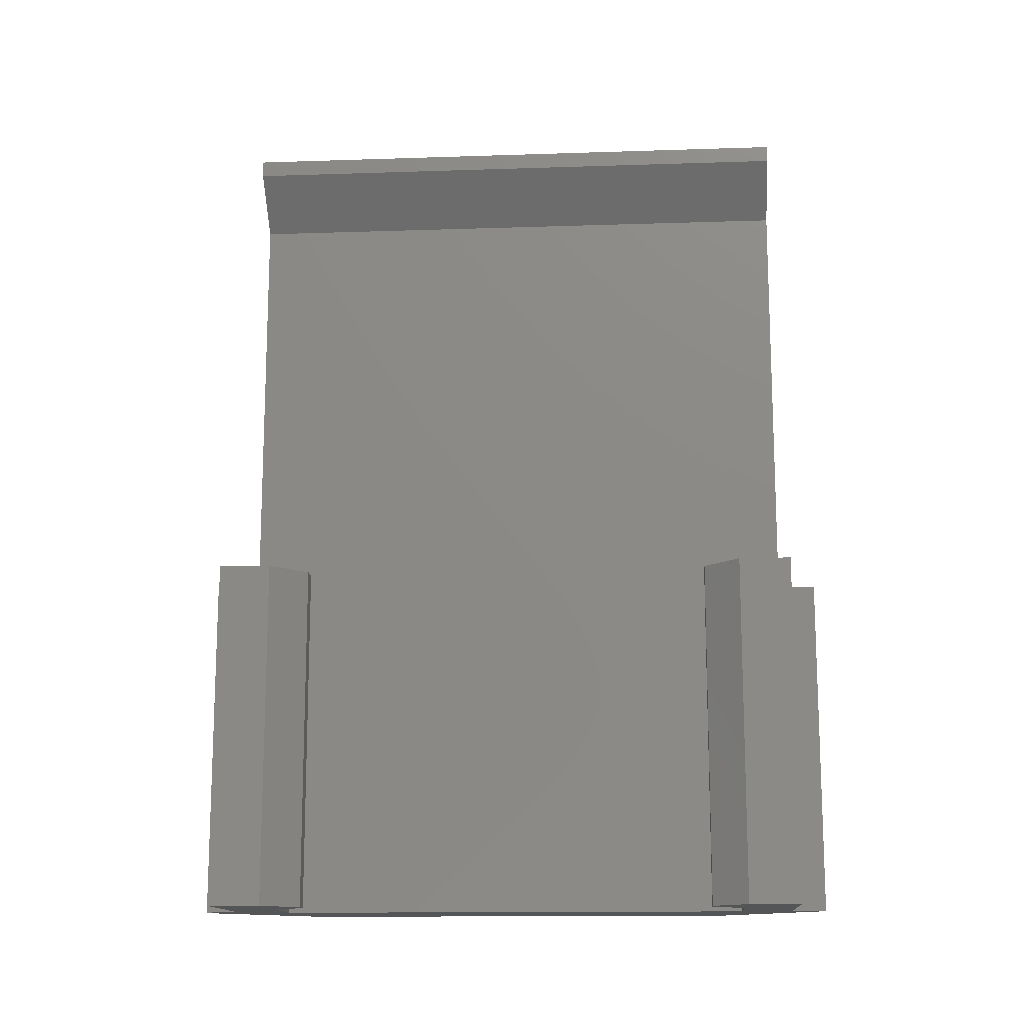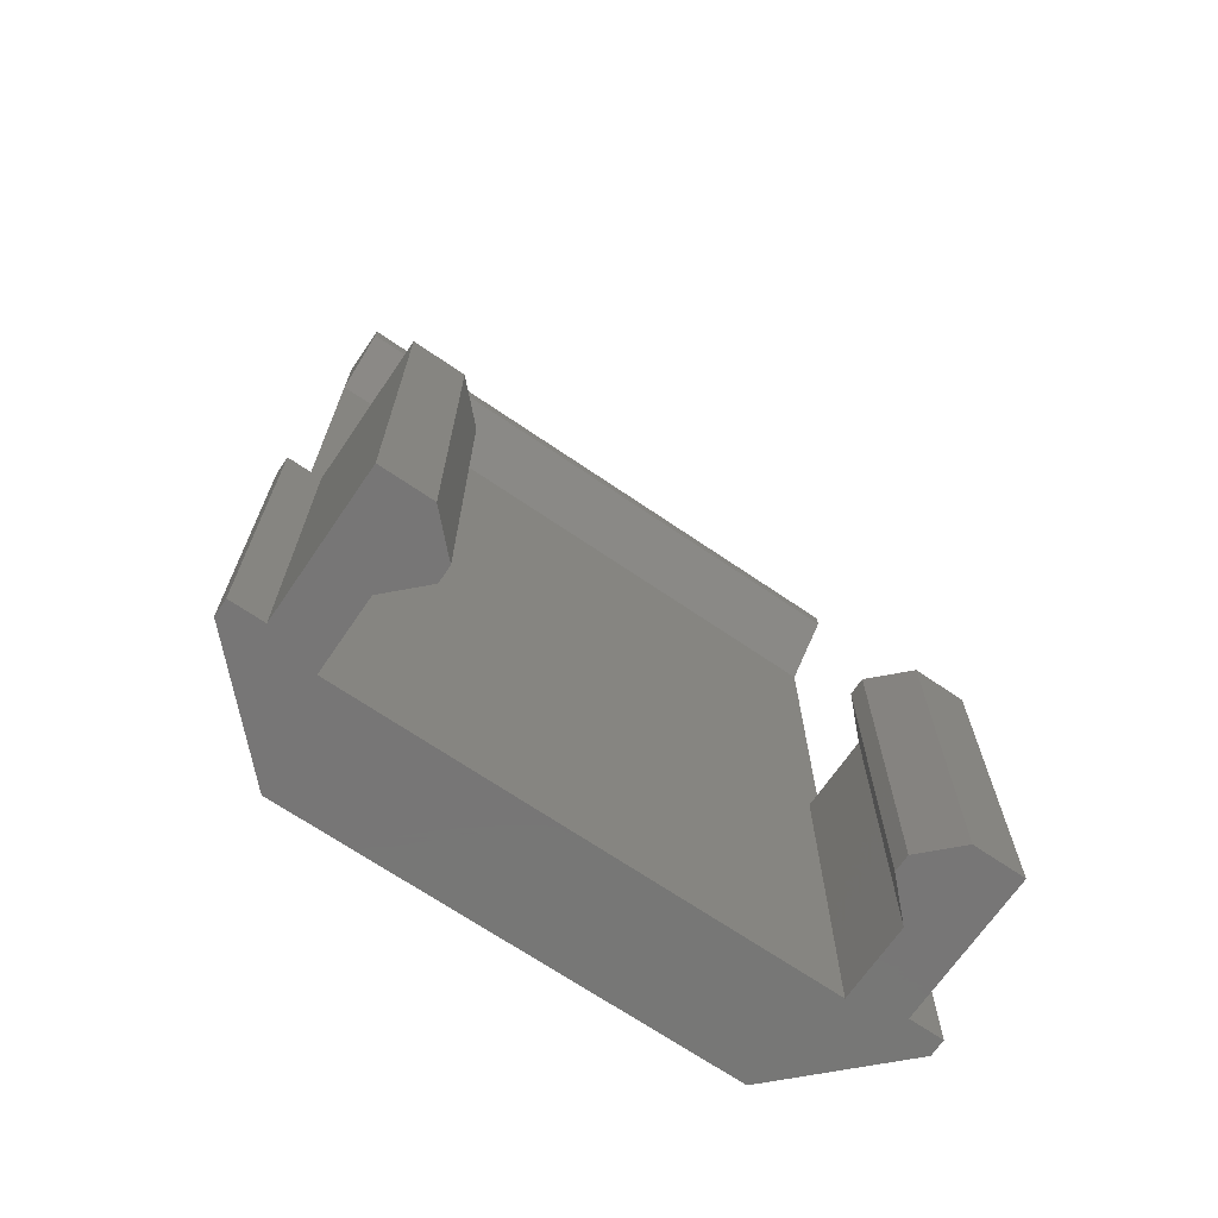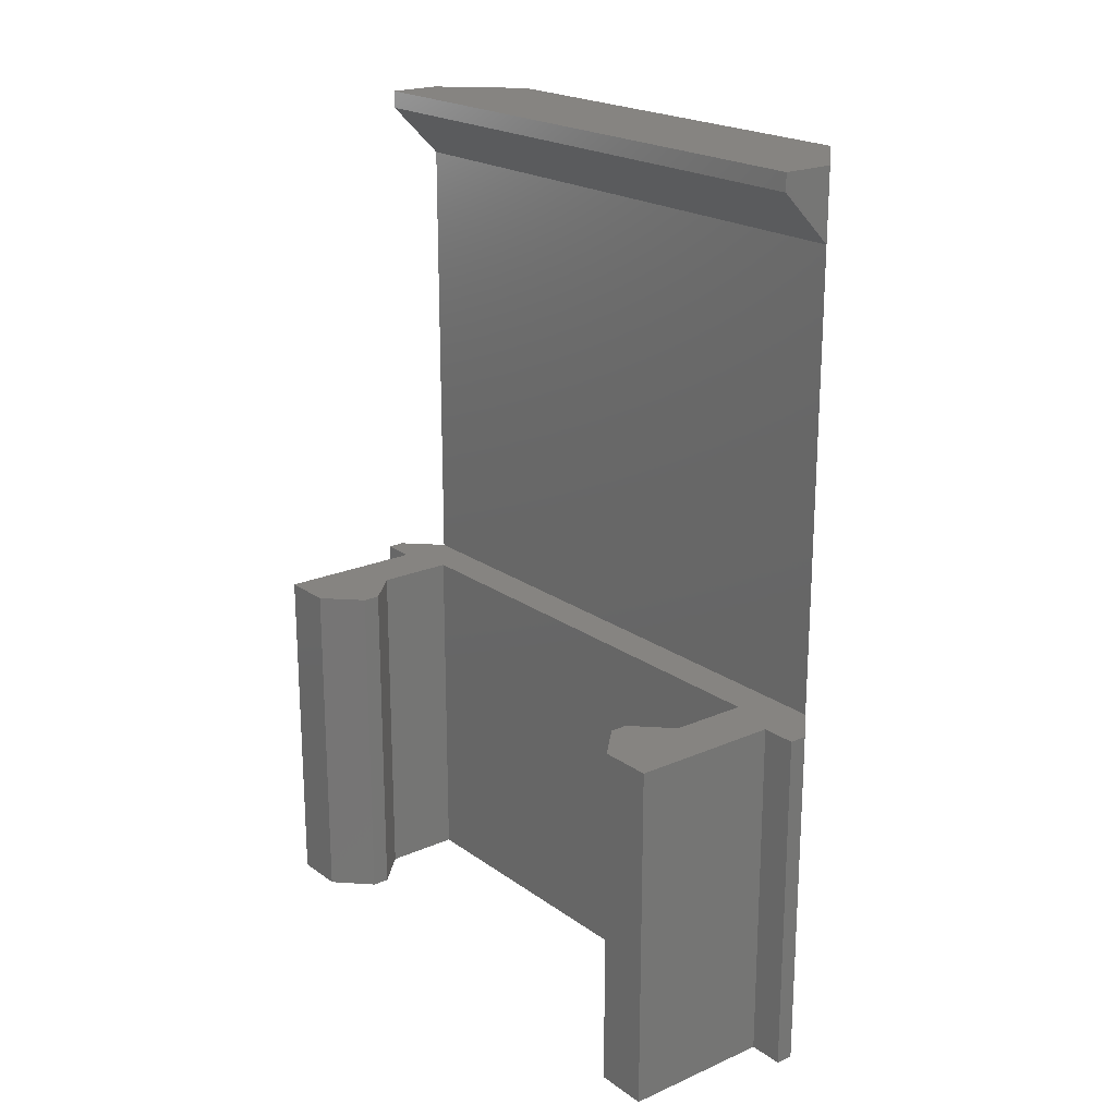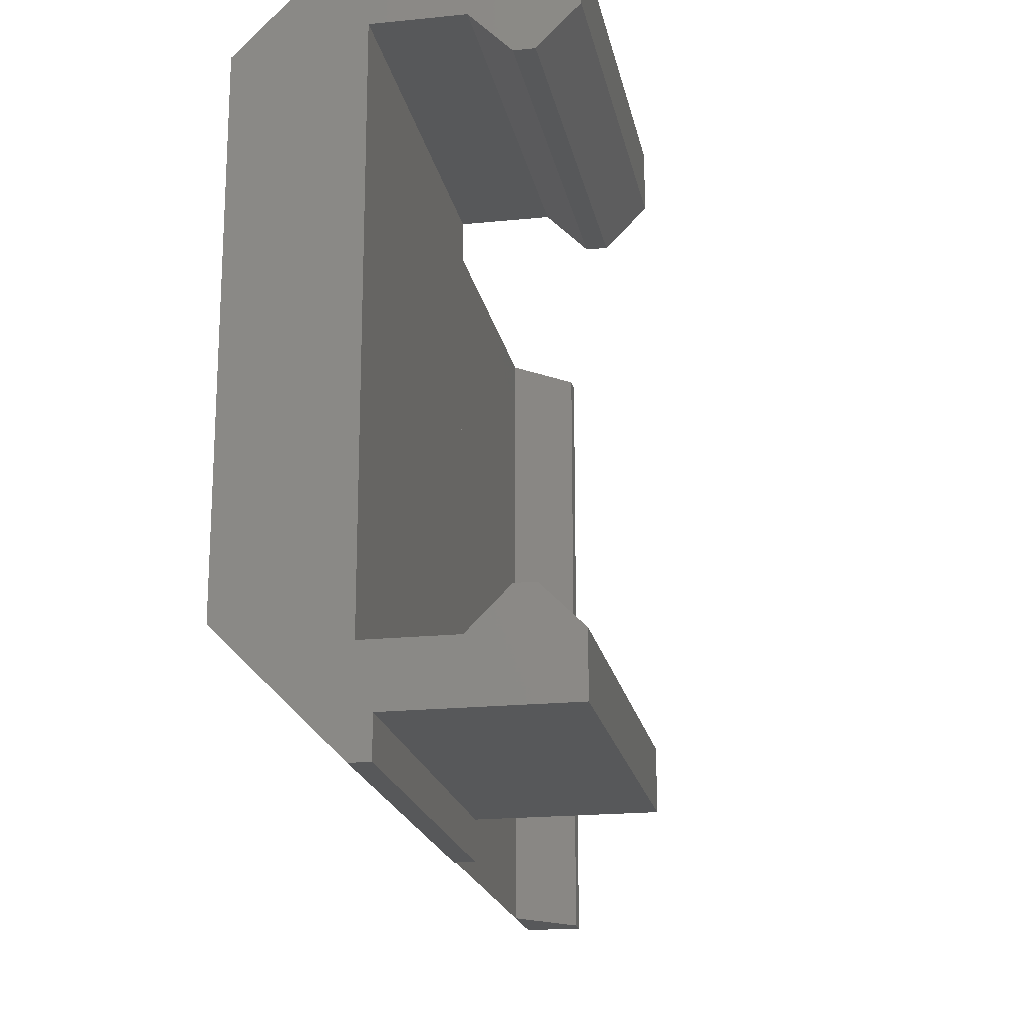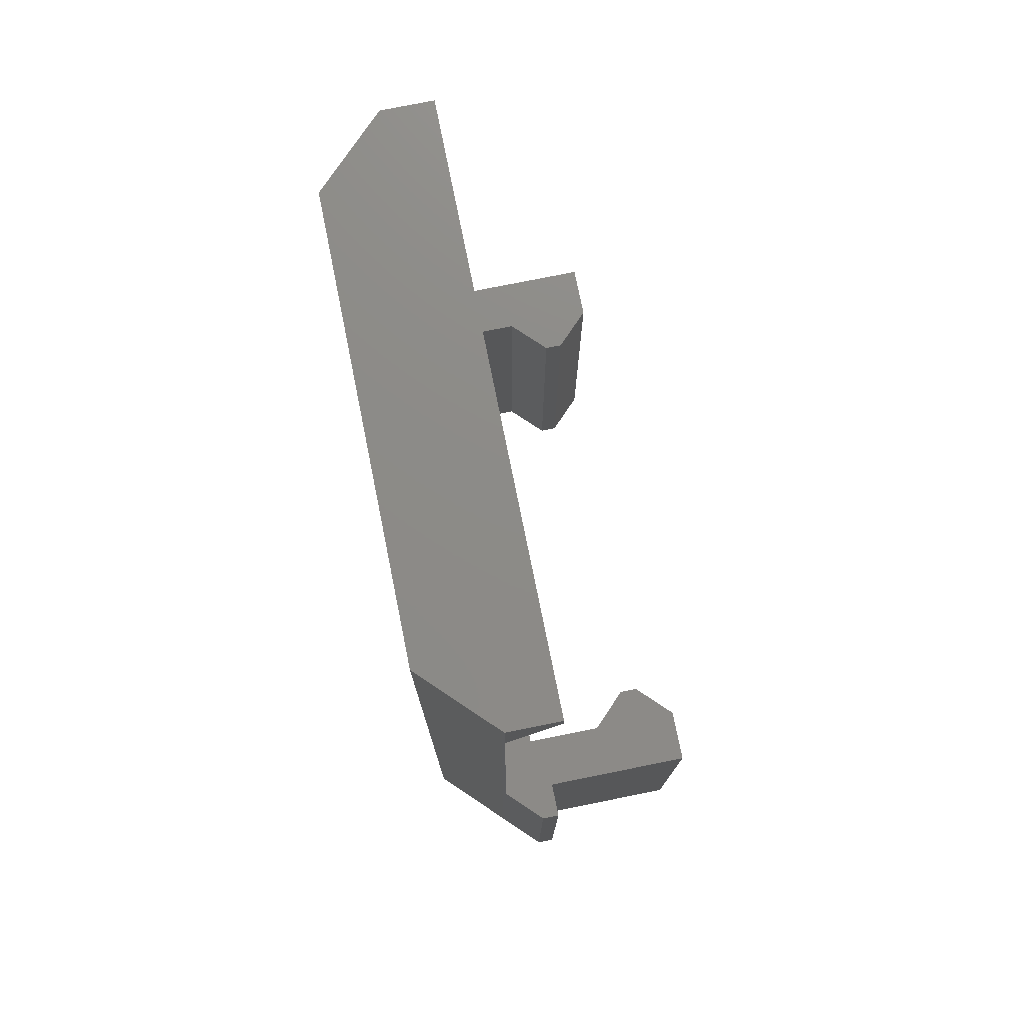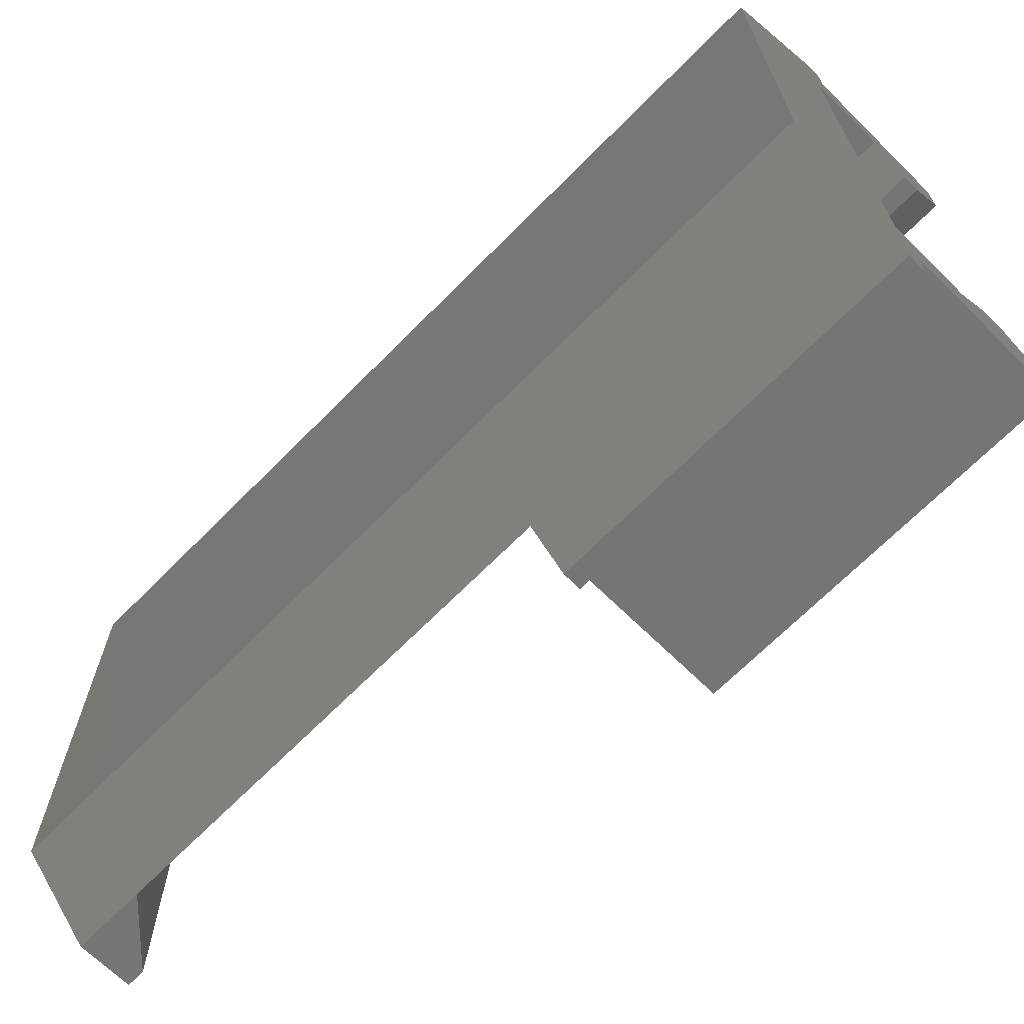
<metadata>
{"format":"stl","ext":"stl","renderer":"f3d","projection":"perspective","resolution":1024,"background":"white","views":[{"elev":-14.0,"azim":-85.8,"up":"+Z"},{"elev":-69.0,"azim":-124.4,"up":"+Z"},{"elev":20.7,"azim":-38.3,"up":"+Z"},{"elev":-19.5,"azim":-169.2,"up":"+Y"},{"elev":76.1,"azim":168.6,"up":"+Z"},{"elev":-67.9,"azim":135.4,"up":"+Y"}]}
</metadata>
<code>
# stl→obj: 50 verts, 96 faces
v 4.1 17 8.46e-15
v -0.2 15.5 1.014e-14
v -0.2 17 8.734e-15
v 0.8 14.5 1.437e-14
v 2.3 15.5 1.014e-14
v 1.3 14.5 1.437e-14
v 4.5 15.5 9.764e-15
v 4.1 18 8.46e-15
v 4.6 18 1.057e-14
v 4.6 -1 -4.23e-15
v 7.6 2 5.64e-15
v 7.6 15 1.974e-14
v 0.8 2.5 3.27e-14
v -0.2 -3.525e-14 1.578e-14
v -0.2 1.5 1.296e-14
v 4.1 -4.653e-14 1.551e-14
v 2.3 1.5 1.578e-14
v 1.3 2.5 2.706e-14
v 4.5 1.5 6.944e-15
v 4.1 -1 -4.23e-15
v 4.1 -2.397e-14 10
v 4.1 -1 10
v 4.1 18 10
v 4.1 17 10
v 4.6 18 10
v 1.3 2.5 10
v 0.8 2.5 10
v -0.2 1.5 10
v -0.2 -3.525e-14 10
v 5.6 17 10
v 7.6 15 25
v 5.6 17 23
v 5.6 17 25
v 4.6 -1 10
v 4.5 15.5 10
v 2.3 15.5 10
v 5.6 -2.397e-14 10
v 5.6 -2.979e-14 23
v 1.3 14.5 10
v 0.8 14.5 10
v 2.3 1.5 10
v 4.5 1.5 10
v -0.2 17 10
v -0.2 15.5 10
v 7.6 2 25
v 5.6 -3.067e-14 25
v 4.1 17 25
v 4.1 -3.067e-14 25
v 4.1 17 24.5
v 4.1 -3.049e-14 24.5
f 1 2 3
f 2 1 4
f 4 1 5
f 4 5 6
f 5 1 7
f 7 1 8
f 7 8 9
f 7 9 10
f 10 9 11
f 11 9 12
f 13 14 15
f 14 13 16
f 16 13 17
f 17 13 18
f 16 17 19
f 16 19 20
f 20 19 10
f 10 19 7
f 21 20 22
f 20 21 16
f 23 1 24
f 1 23 8
f 23 9 8
f 9 23 25
f 13 26 18
f 26 13 27
f 28 13 15
f 13 28 27
f 21 14 16
f 14 21 29
f 25 12 9
f 12 25 30
f 30 31 12
f 31 30 32
f 31 32 33
f 34 20 10
f 20 34 22
f 35 5 7
f 5 35 36
f 32 37 38
f 37 32 30
f 28 14 29
f 14 28 15
f 39 4 6
f 4 39 40
f 21 28 29
f 28 21 27
f 27 21 41
f 27 41 26
f 41 21 42
f 42 21 22
f 42 22 34
f 42 34 35
f 40 43 44
f 43 40 24
f 24 40 36
f 36 40 39
f 24 36 35
f 24 35 23
f 23 35 25
f 25 35 34
f 25 34 37
f 25 37 30
f 42 7 19
f 7 42 35
f 4 44 2
f 44 4 40
f 11 31 45
f 31 11 12
f 11 34 10
f 34 11 37
f 37 11 45
f 37 45 38
f 38 45 46
f 43 2 44
f 2 43 3
f 17 42 19
f 42 17 41
f 5 39 6
f 39 5 36
f 46 47 48
f 47 46 33
f 33 46 45
f 33 45 31
f 49 33 32
f 33 49 47
f 18 41 17
f 41 18 26
f 46 50 38
f 50 46 48
f 49 38 50
f 38 49 32
f 47 50 48
f 50 47 49
f 3 24 1
f 24 3 43

</code>
